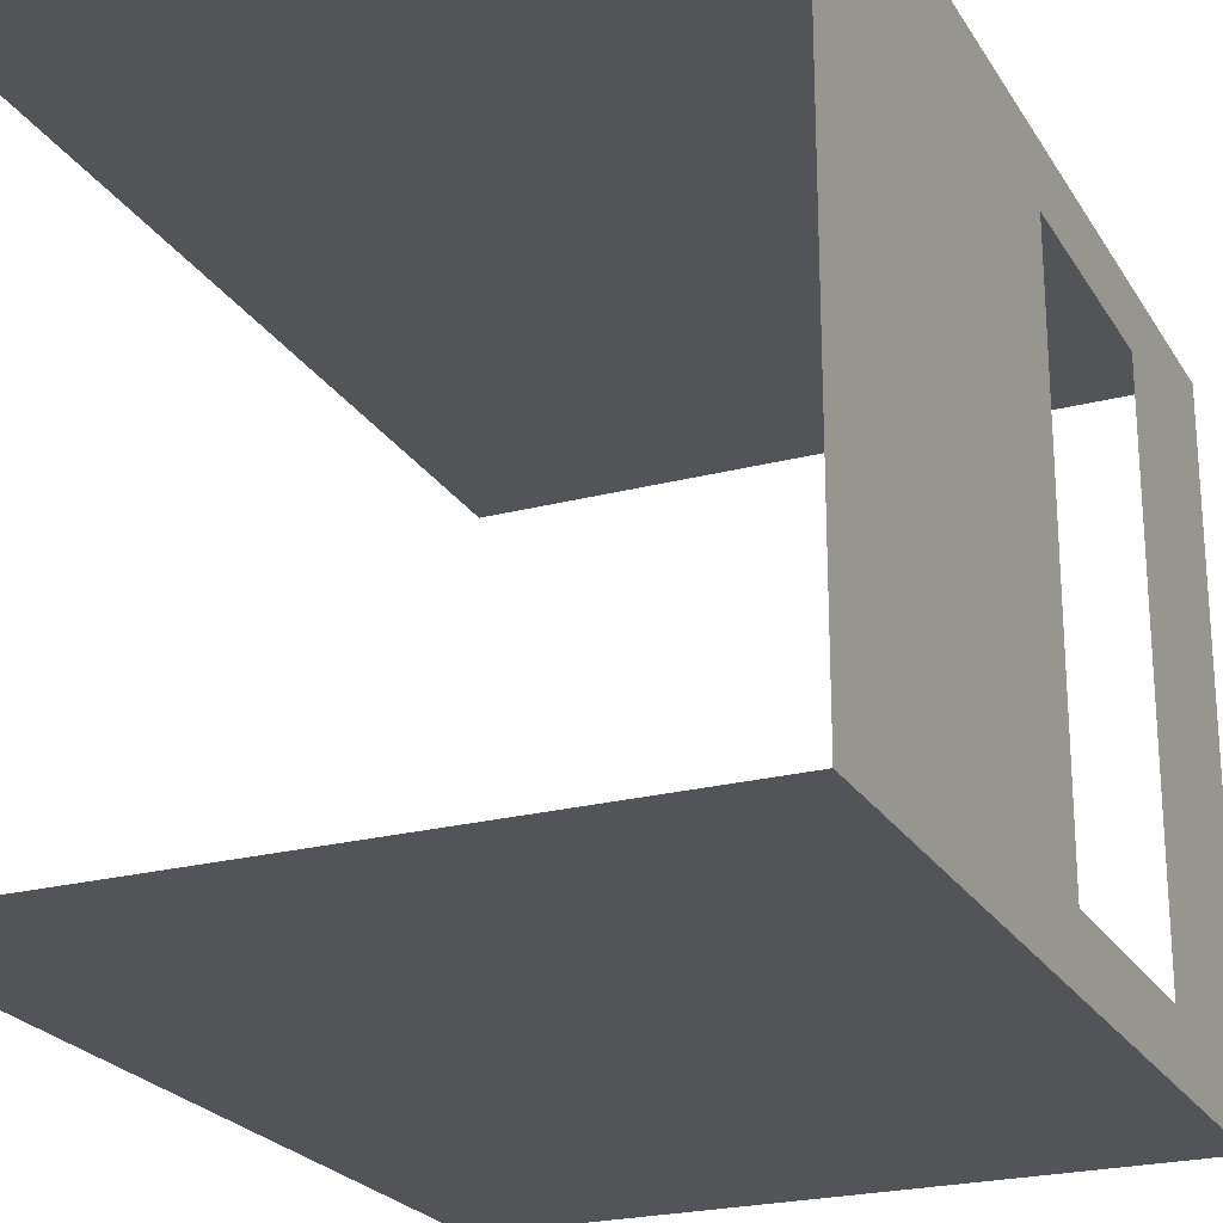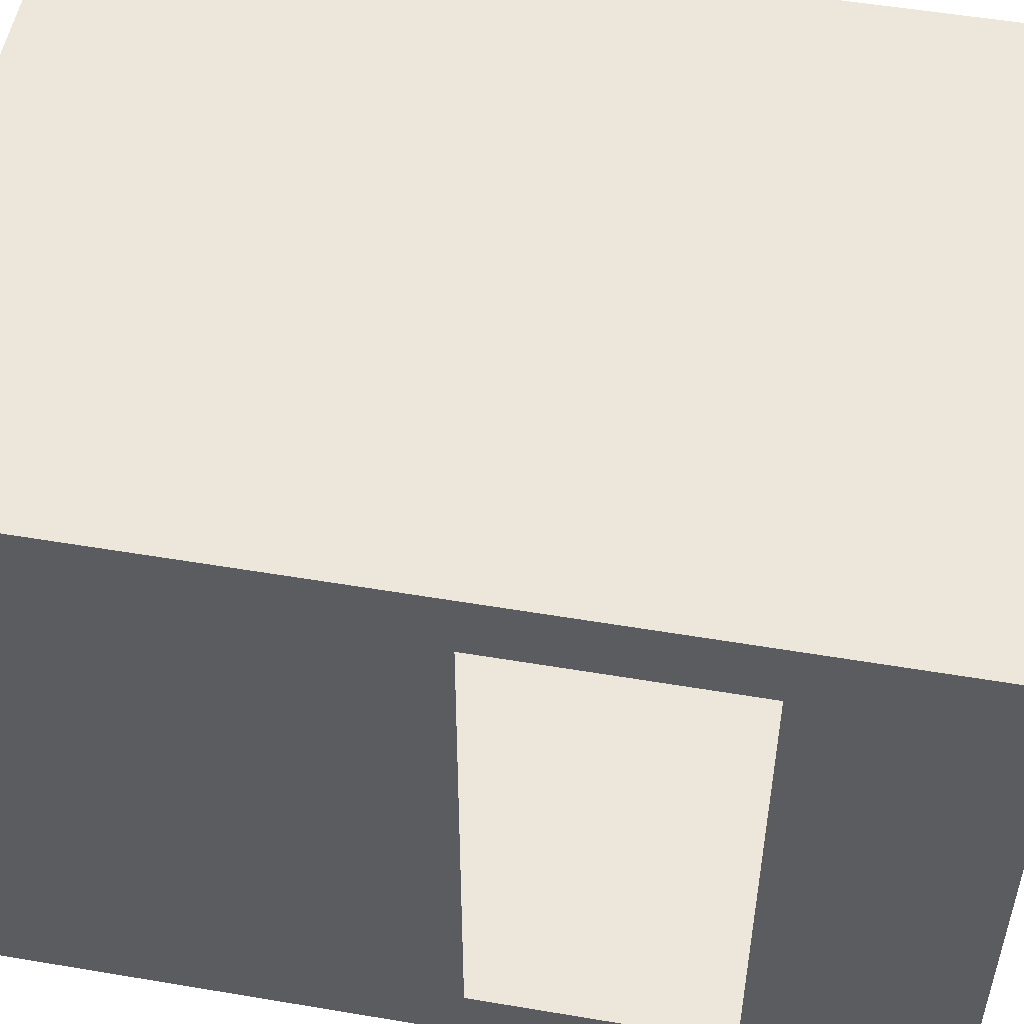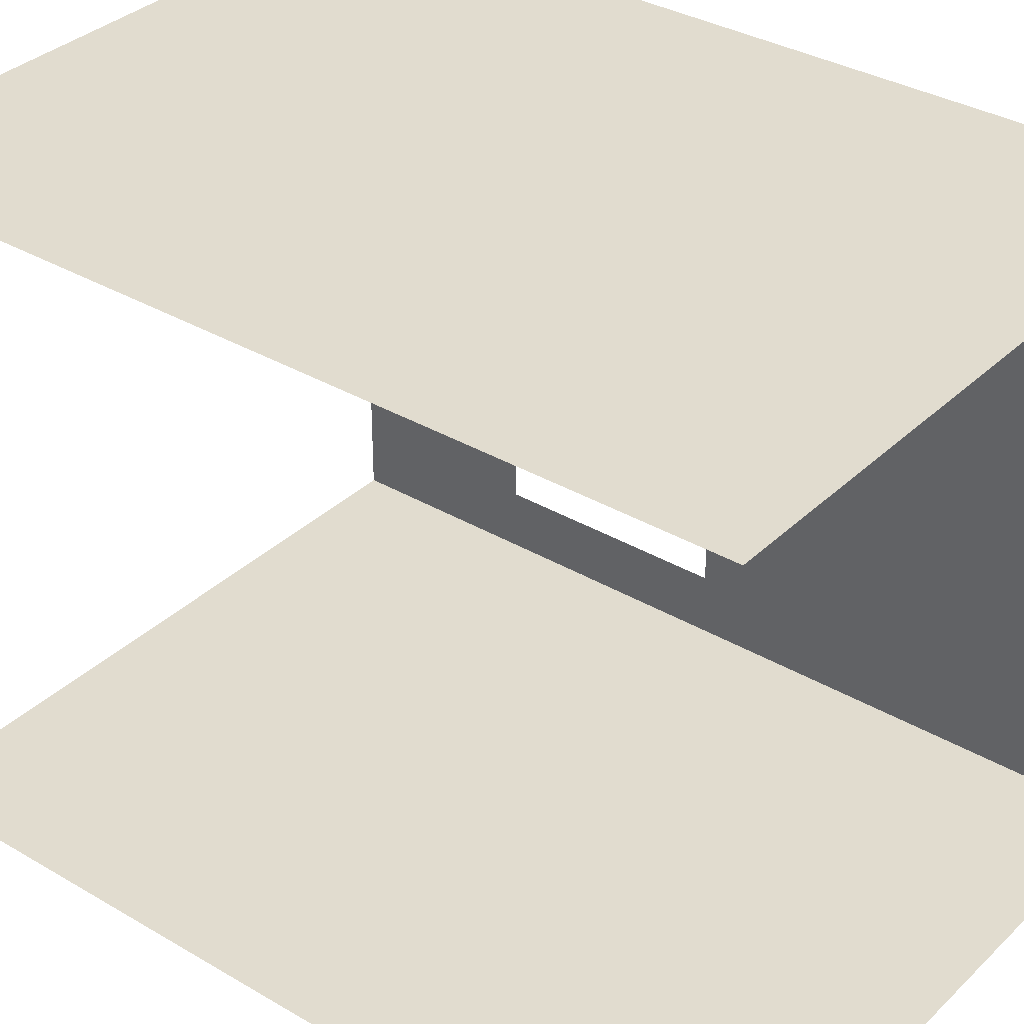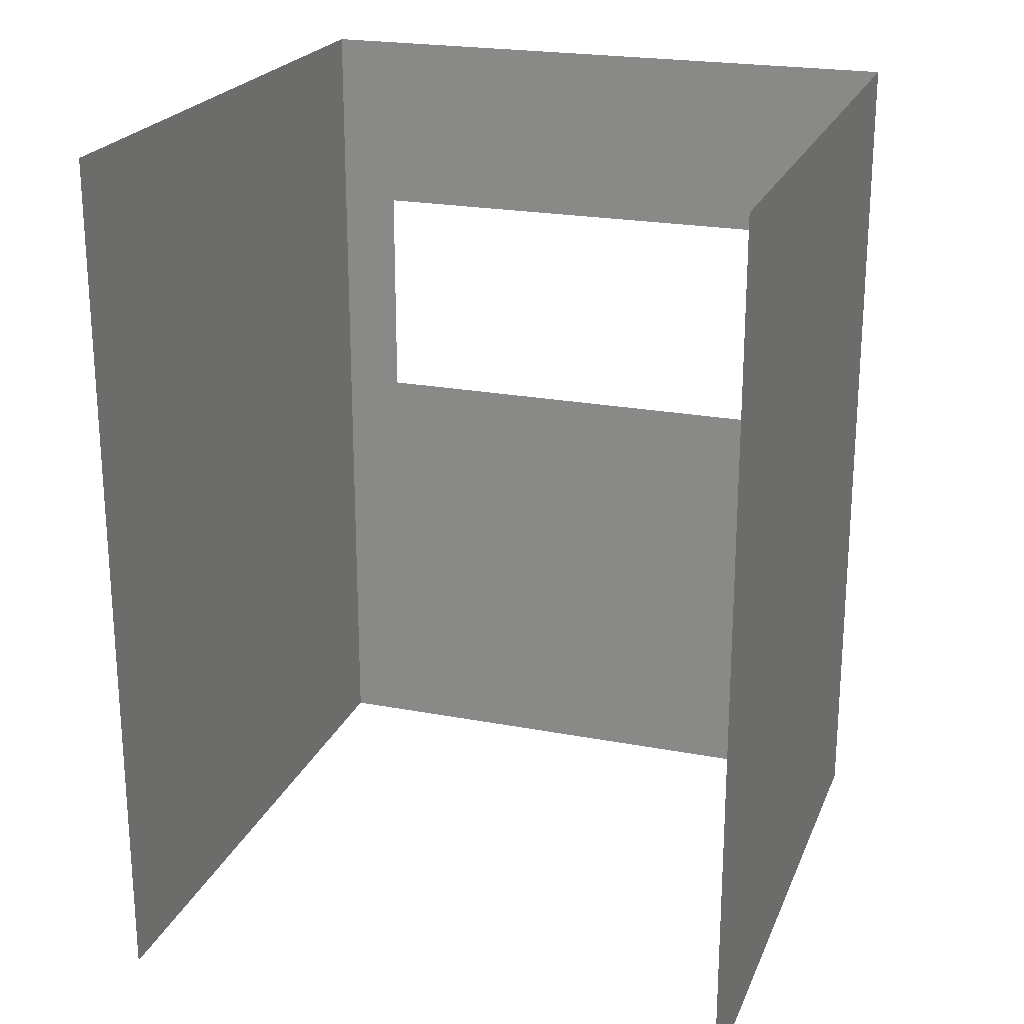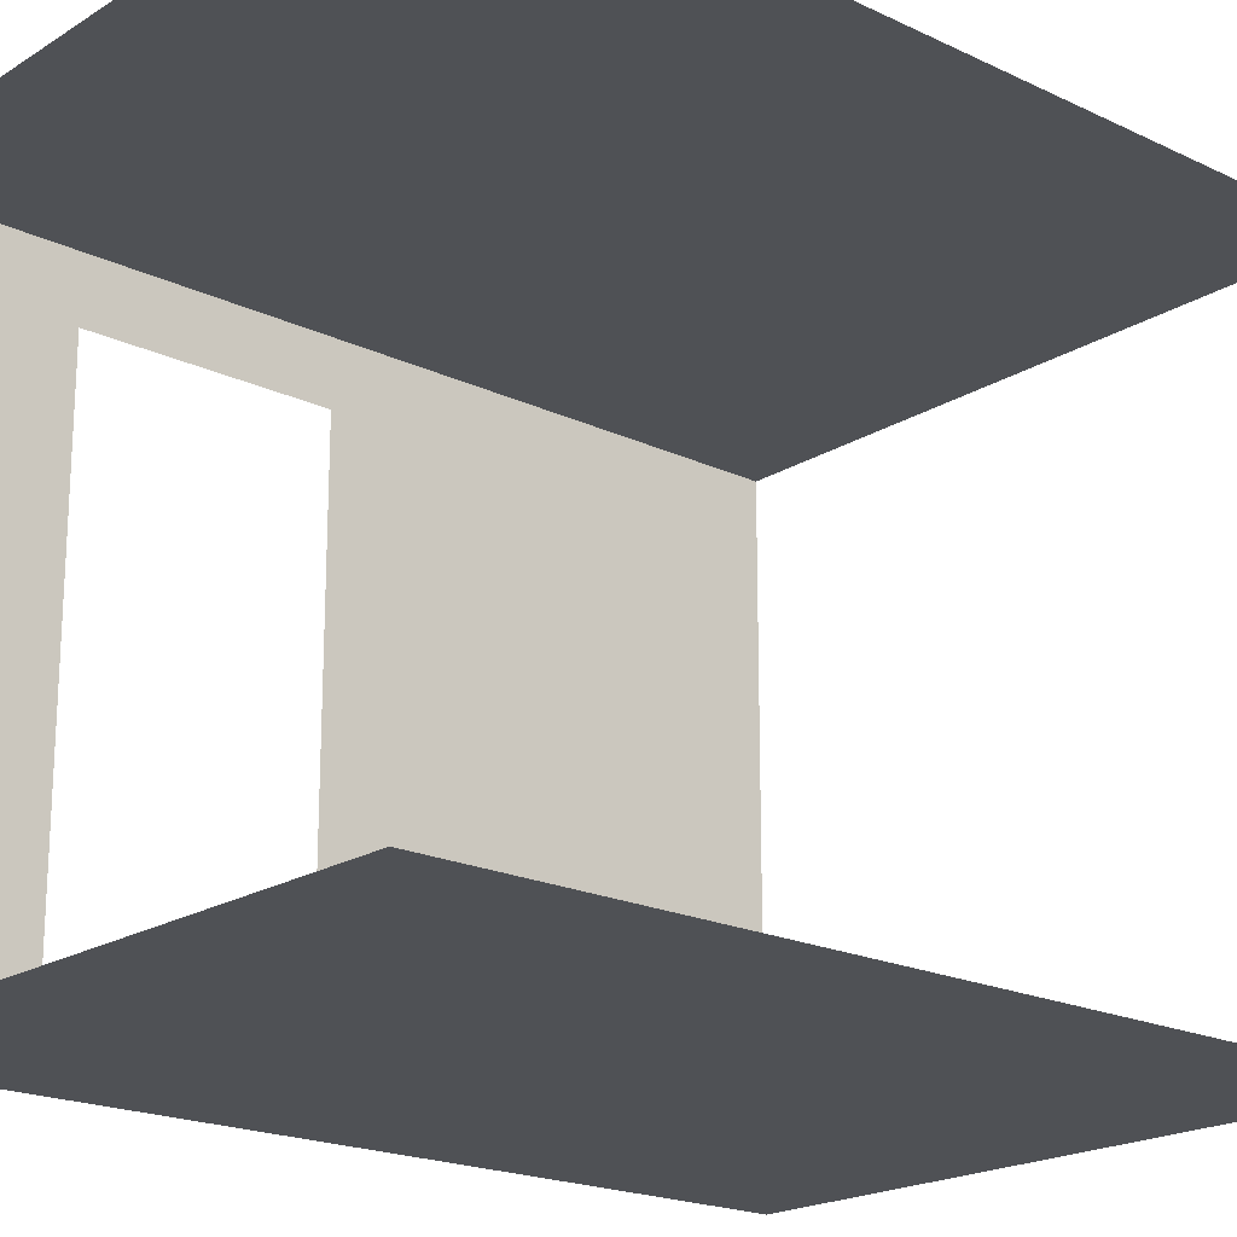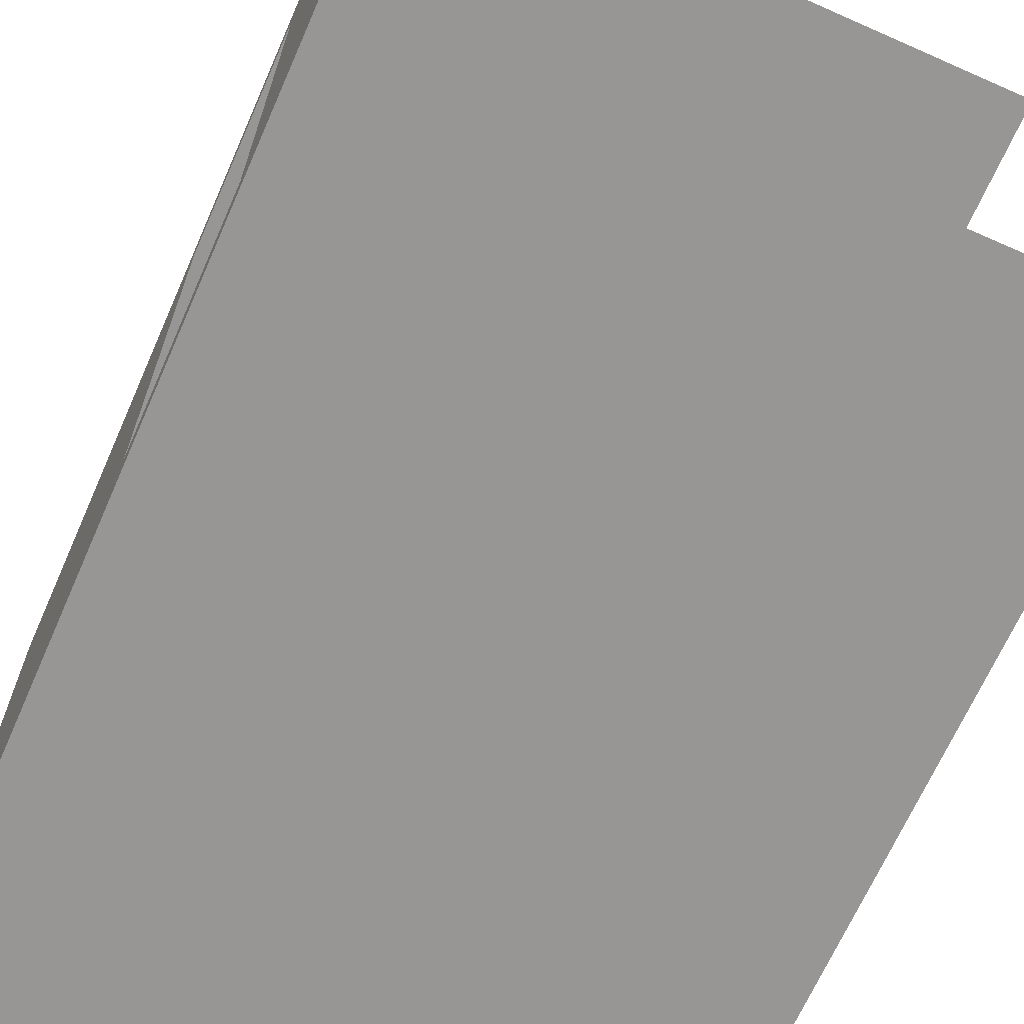
<metadata>
{"format":"obj","ext":"obj","renderer":"f3d","projection":"perspective","resolution":1024,"background":"white","views":[{"elev":-23.3,"azim":23.8,"up":"+Z"},{"elev":52.7,"azim":100.3,"up":"+Z"},{"elev":34.4,"azim":-51.6,"up":"+Z"},{"elev":22.2,"azim":-71.7,"up":"+Y"},{"elev":-19.9,"azim":-131.2,"up":"+Z"},{"elev":-67.9,"azim":156.2,"up":"+Z"}]}
</metadata>
<code>
o conference.002
v -9.469 6.503 -5.217
v -4.708 6.503 -5.217
v -9.469 -0.01572 -5.217
v -4.708 -0.01572 -5.217
v -4.708 3.372 -4.759
v -4.708 -0.01572 -0.4929
v -4.708 3.372 -5.217
v -4.708 5.093 -4.759
v -4.708 6.503 -0.4929
v -4.708 5.093 -0.9507
v -4.708 3.372 -0.9507
v -9.469 -0.01572 -0.4929
v -9.469 6.503 -0.4929
f 1 2 3
f 2 4 3
f 4 5 6
f 7 5 4
f 7 8 5
f 2 8 7
f 2 9 8
f 10 9 11
f 9 6 11
f 6 5 11
f 9 10 8
f 6 9 12
f 9 13 12

</code>
